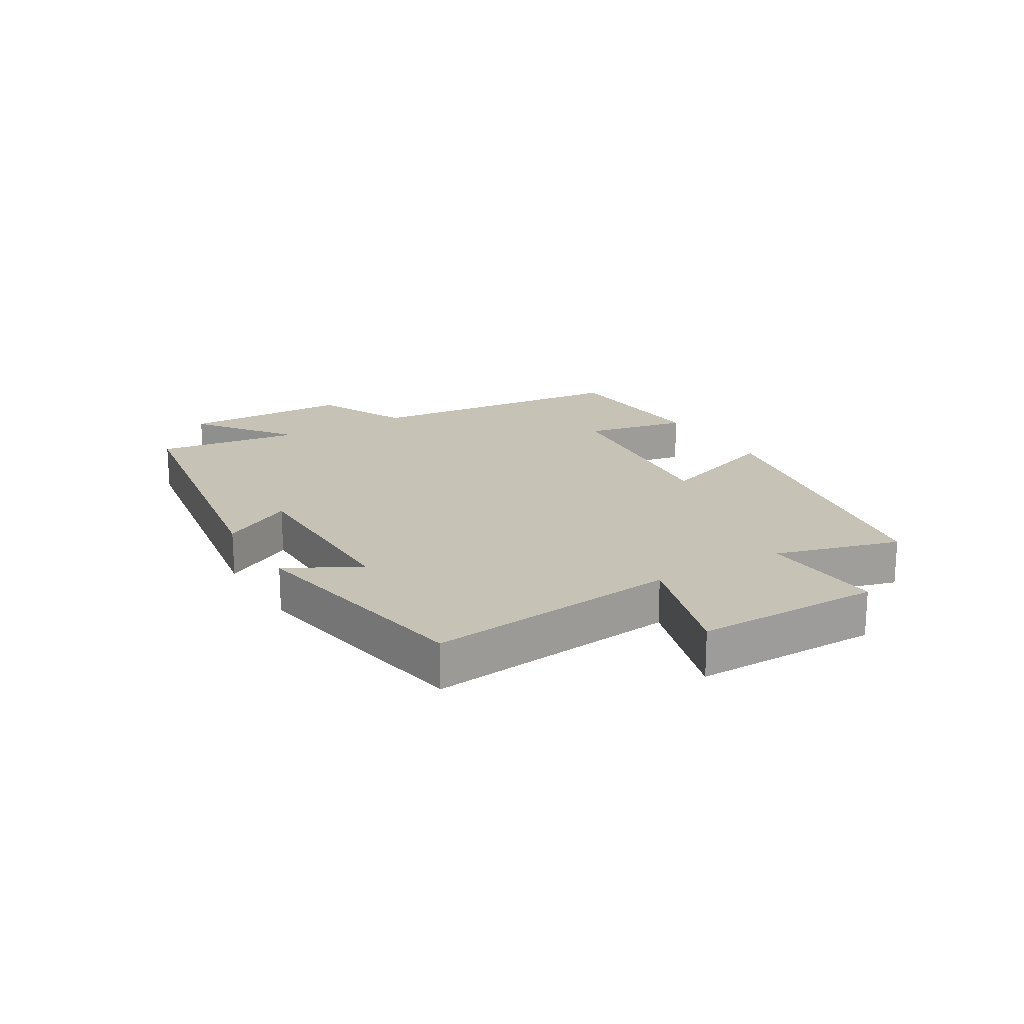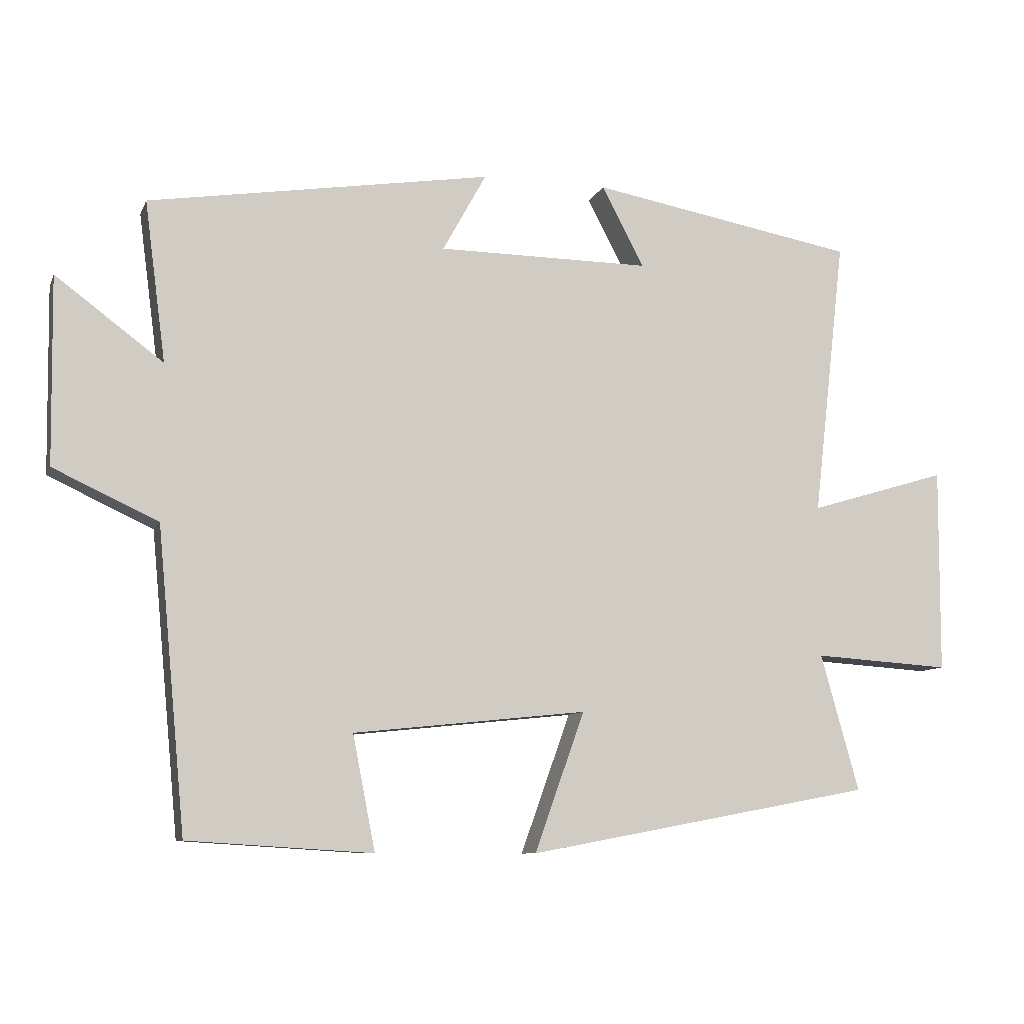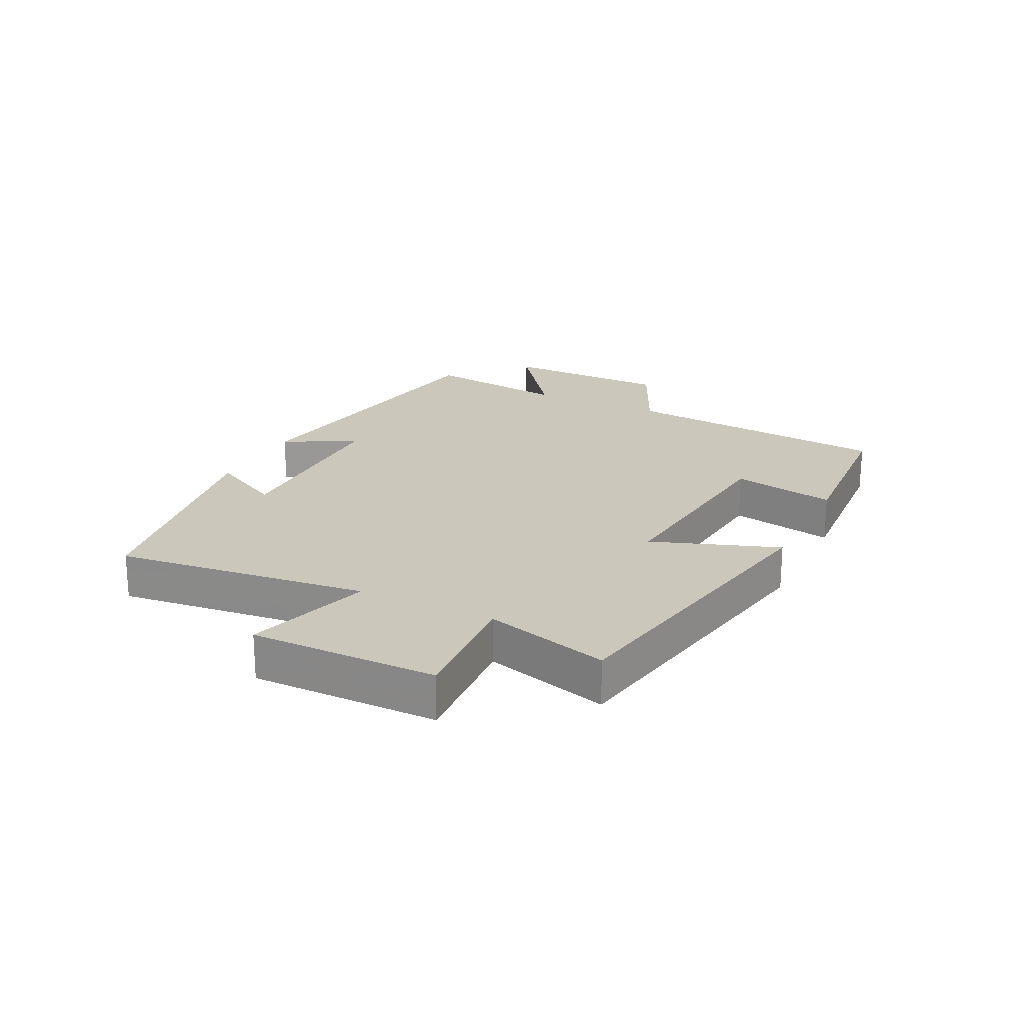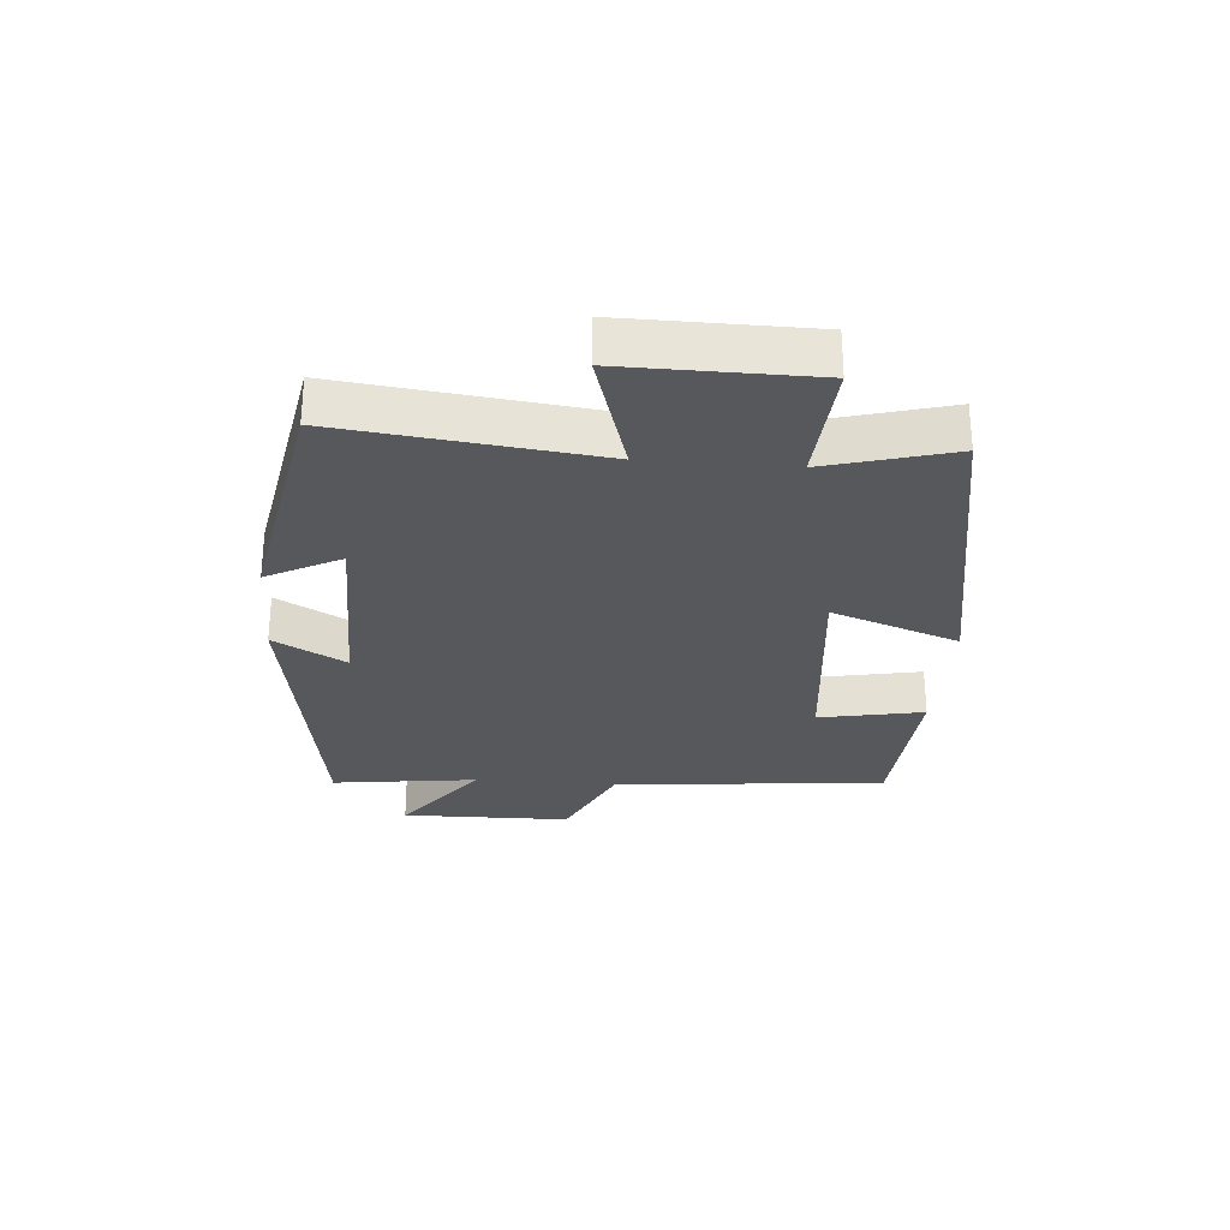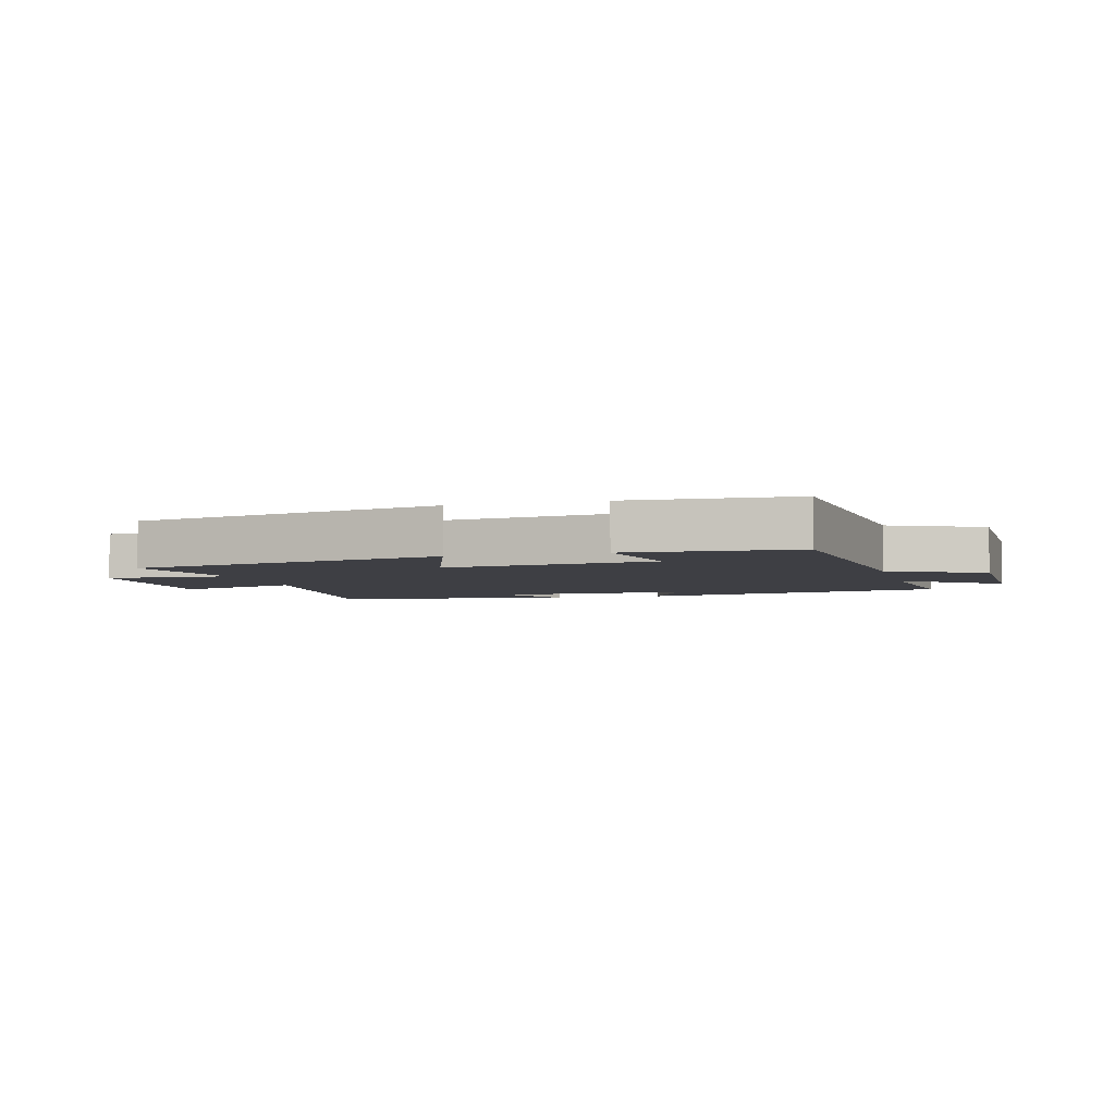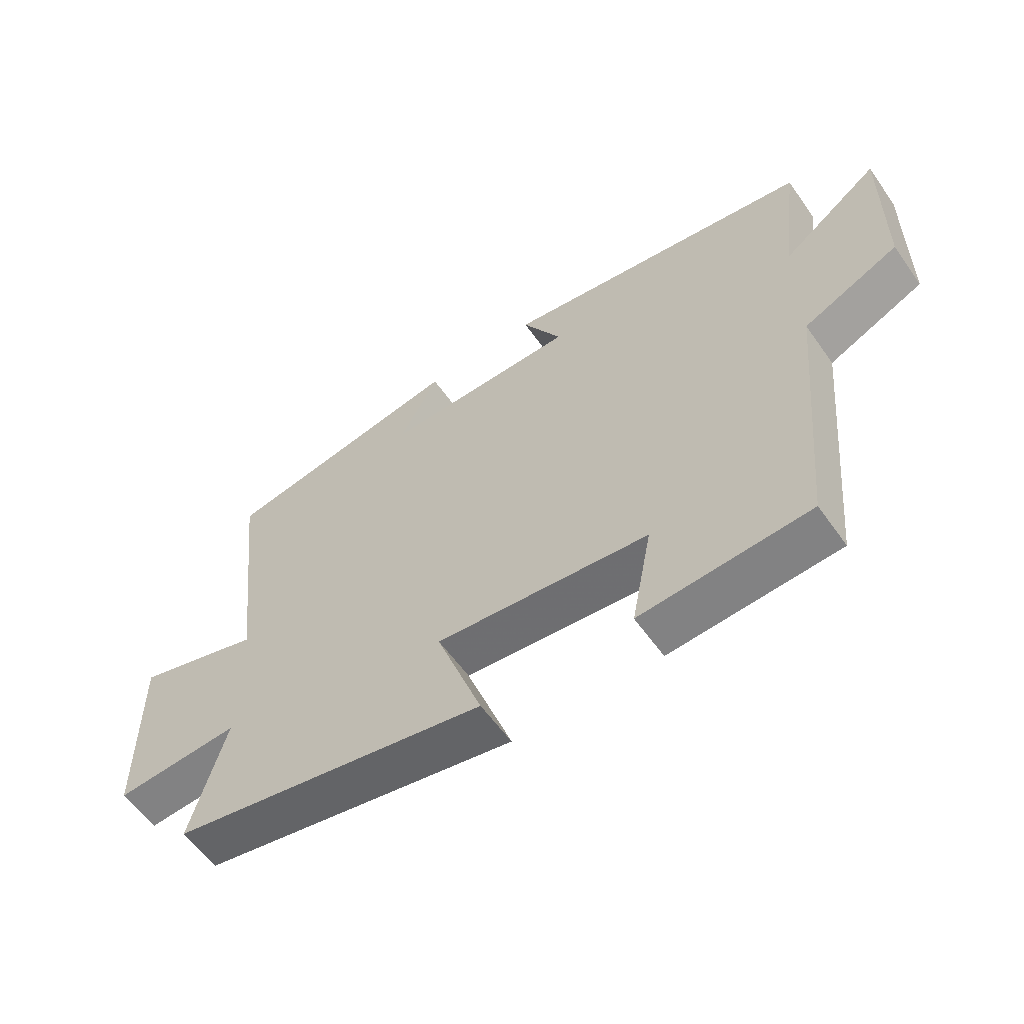
<metadata>
{"format":"obj","ext":"obj","renderer":"f3d","projection":"perspective","resolution":1024,"background":"white","views":[{"elev":18.9,"azim":59.2,"up":"+Y"},{"elev":-9.0,"azim":-16.3,"up":"+Z"},{"elev":21.6,"azim":116.3,"up":"+Y"},{"elev":-28.3,"azim":85.3,"up":"+Y"},{"elev":-4.4,"azim":-164.6,"up":"+Y"},{"elev":-58.5,"azim":-145.0,"up":"+Z"}]}
</metadata>
<code>
v -0.458 0.07 -0.483
v -0.5 0.07 -0.043
v -0.653 0.07 0.028
v -0.657 0.07 0.302
v -0.5 0.07 0.185
v -0.531 0.07 0.42
v -0.029 0.07 0.5
v -0.093 0.07 0.384
v 0.219 0.07 0.382
v 0.157 0.07 0.5
v 0.547 0.07 0.43
v 0.5 0.07 0.022
v 0.703 0.07 0.083
v 0.701 0.07 -0.217
v 0.5 0.07 -0.204
v 0.556 0.07 -0.405
v 0.048 0.07 -0.5
v 0.121 0.07 -0.296
v -0.221 0.07 -0.332
v -0.188 0.07 -0.5
v -0.458 0 -0.483
v -0.5 0 -0.043
v -0.653 0 0.028
v -0.657 0 0.302
v -0.5 0 0.185
v -0.531 0 0.42
v -0.029 0 0.5
v -0.093 0 0.384
v 0.219 0 0.382
v 0.157 0 0.5
v 0.547 0 0.43
v 0.5 0 0.022
v 0.703 0 0.083
v 0.701 0 -0.217
v 0.5 0 -0.204
v 0.556 0 -0.405
v 0.048 0 -0.5
v 0.121 0 -0.296
v -0.221 0 -0.332
v -0.188 0 -0.5
f 19 20 1 2
f 18 19 2
f 15 16 17 18
f 15 18 2 3
f 12 13 14 15
f 12 15 3
f 9 10 11 12
f 8 9 12 3
f 5 6 7 8
f 5 8 3
f 3 4 5
f 22 21 40 39
f 22 39 38
f 38 37 36 35
f 23 22 38 35
f 35 34 33 32
f 23 35 32
f 32 31 30 29
f 23 32 29 28
f 28 27 26 25
f 23 28 25
f 25 24 23
f 1 21 22 2
f 2 22 23 3
f 3 23 24 4
f 4 24 25 5
f 5 25 26 6
f 6 26 27 7
f 7 27 28 8
f 8 28 29 9
f 9 29 30 10
f 10 30 31 11
f 11 31 32 12
f 12 32 33 13
f 13 33 34 14
f 14 34 35 15
f 15 35 36 16
f 16 36 37 17
f 17 37 38 18
f 18 38 39 19
f 19 39 40 20
f 20 40 21 1

</code>
